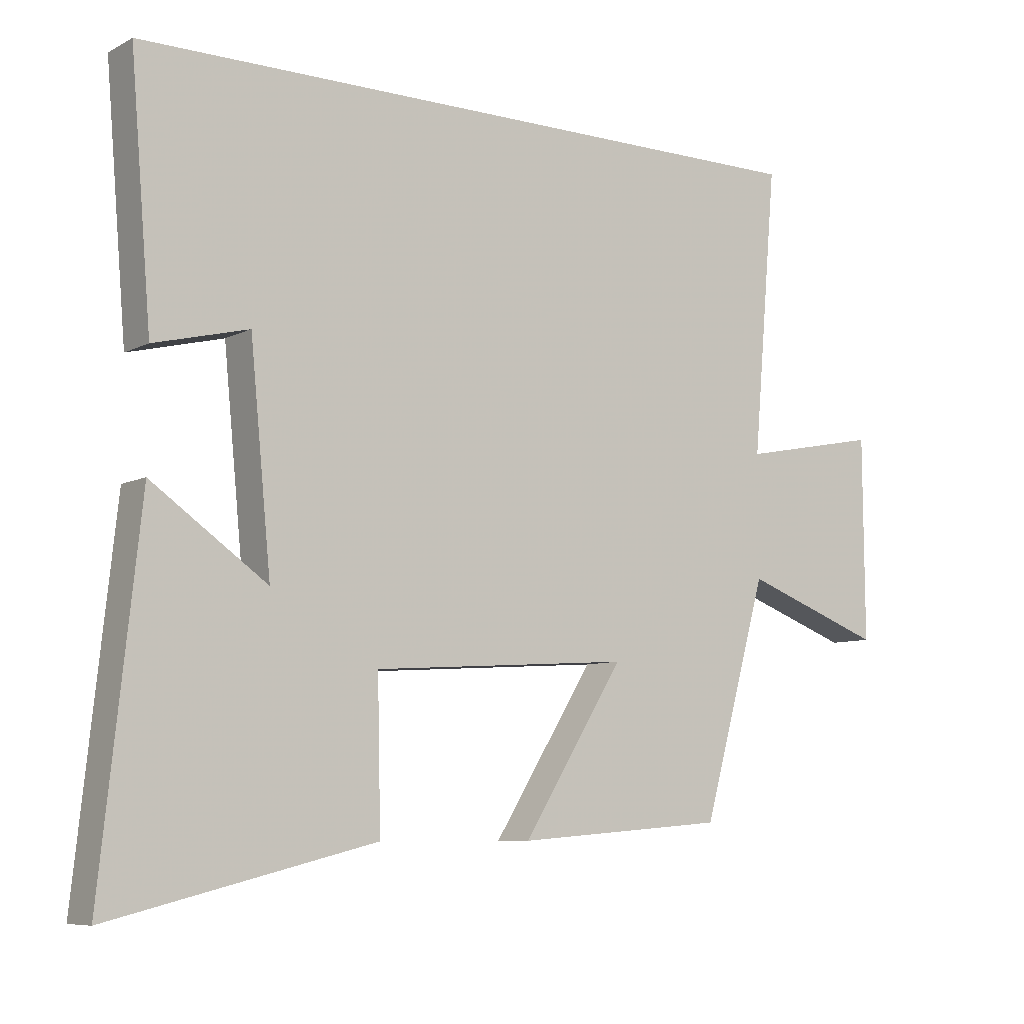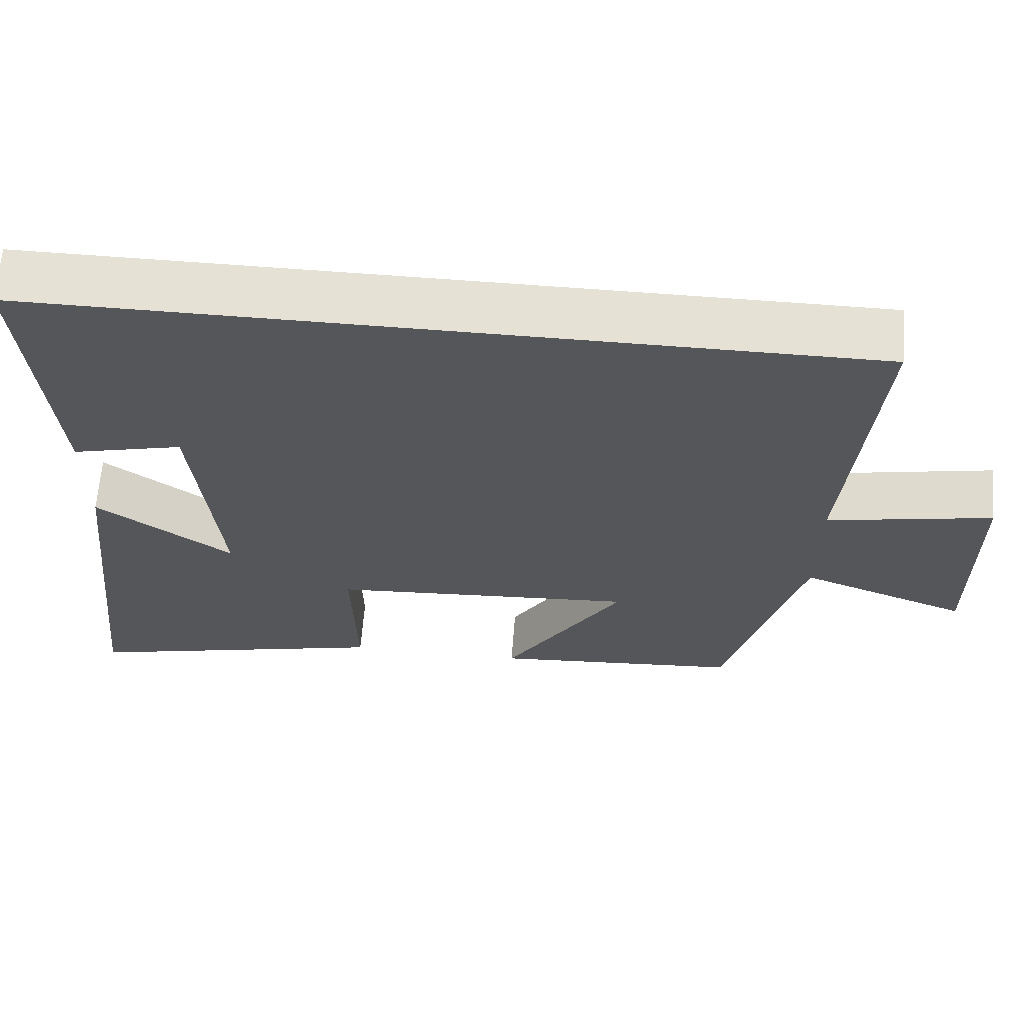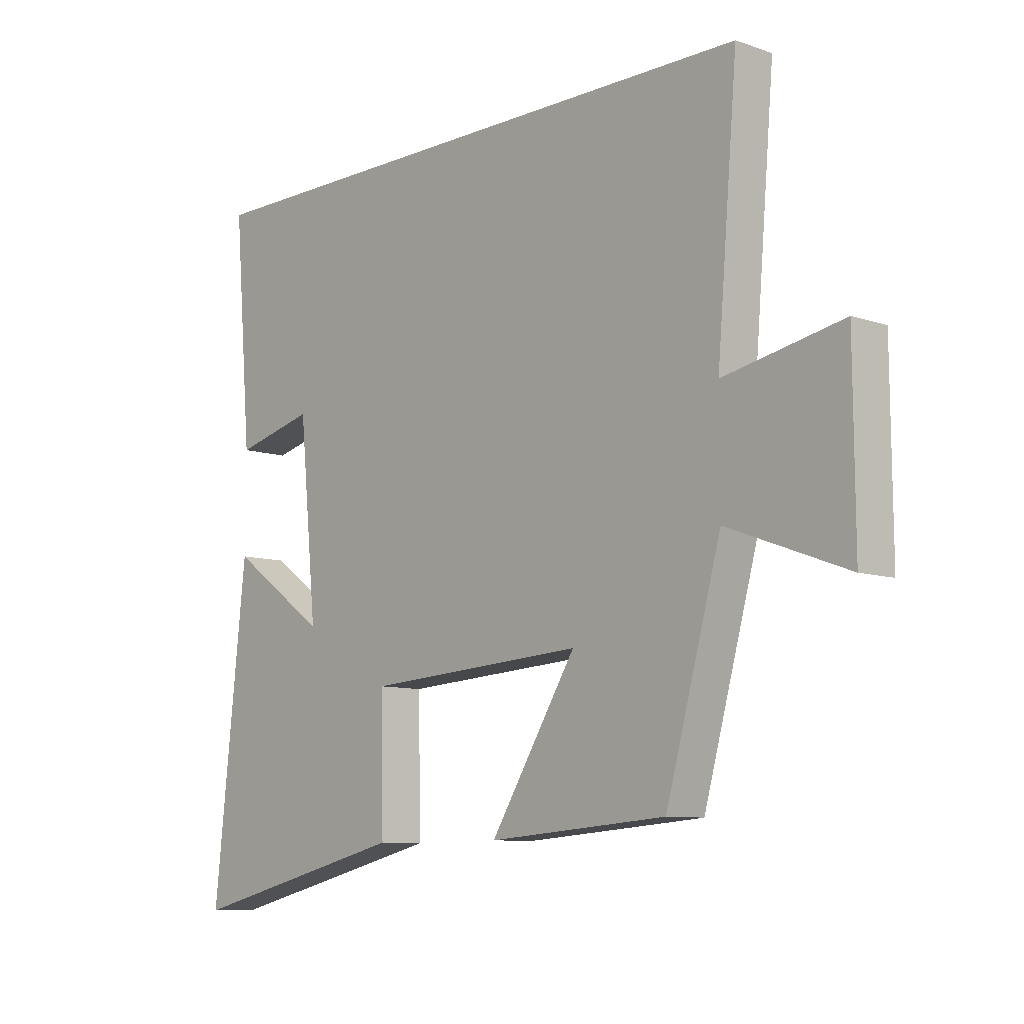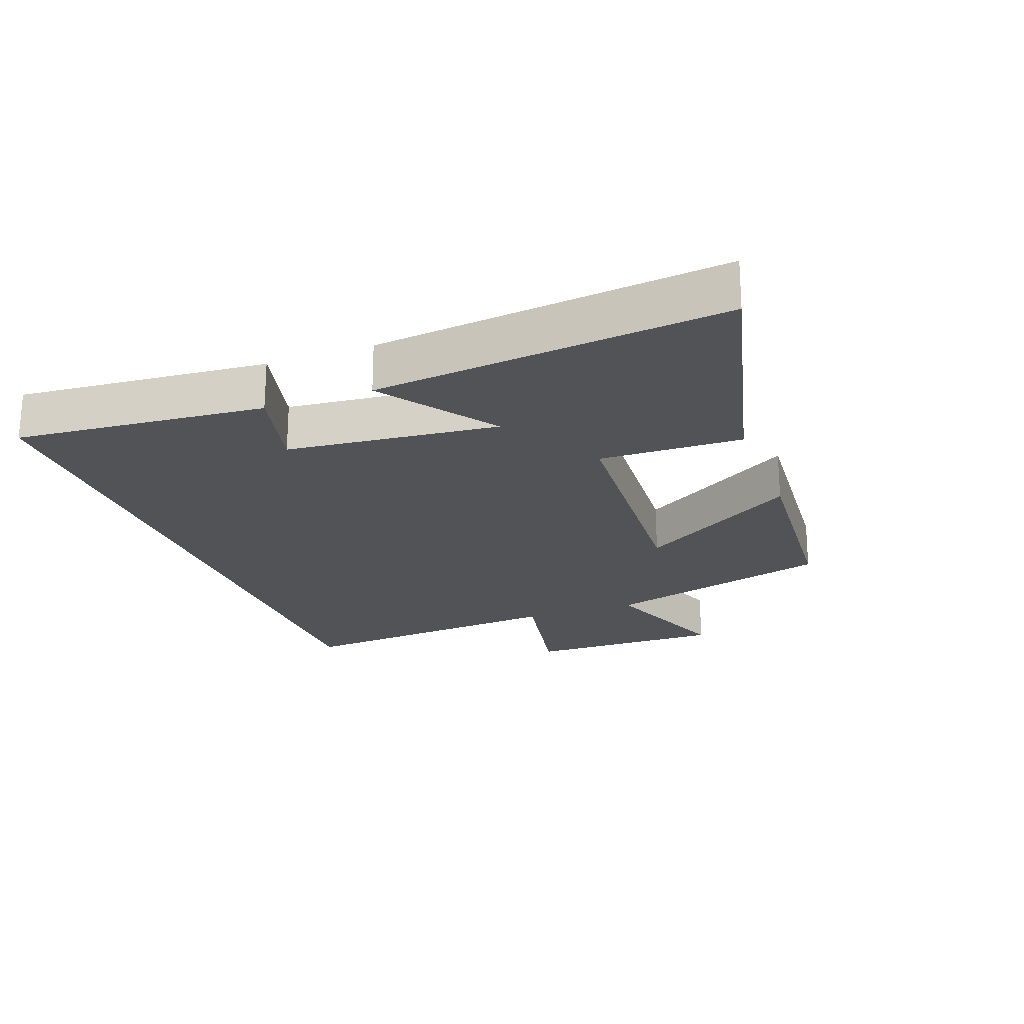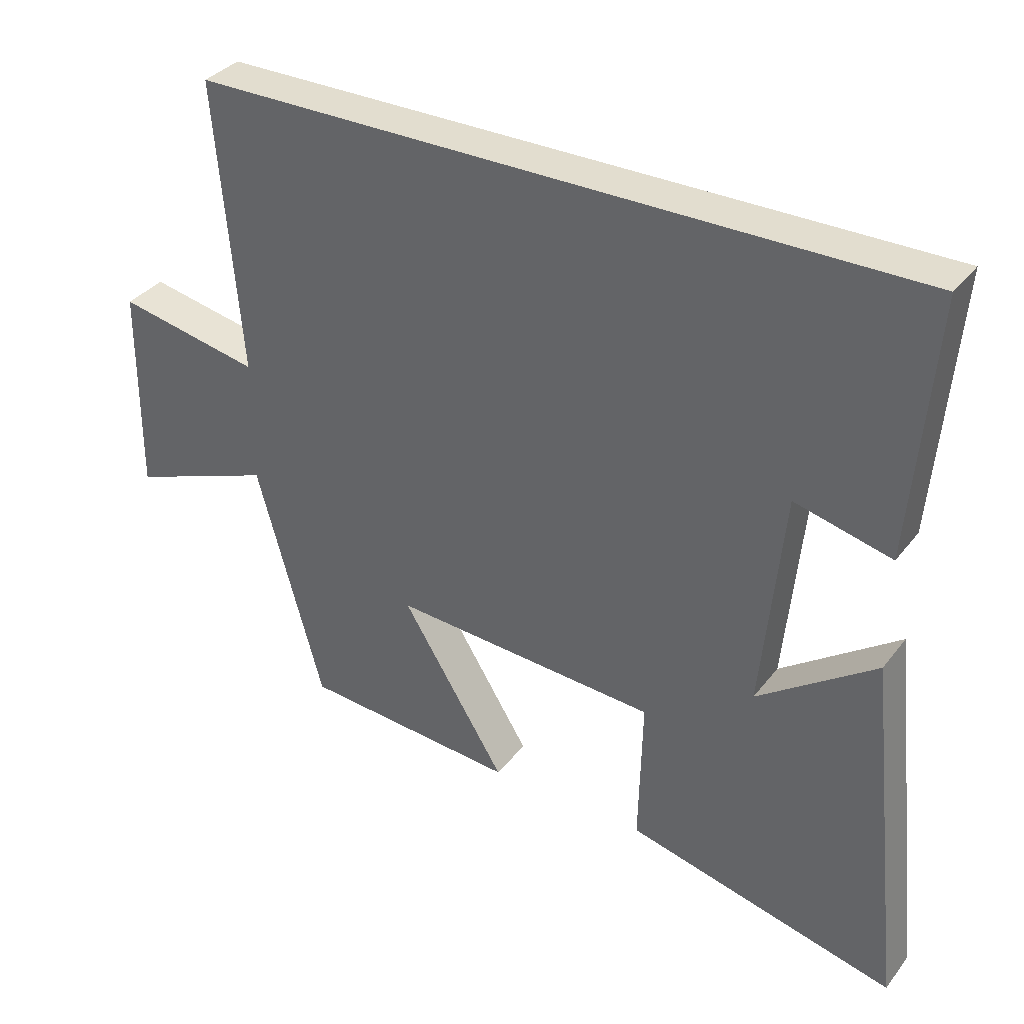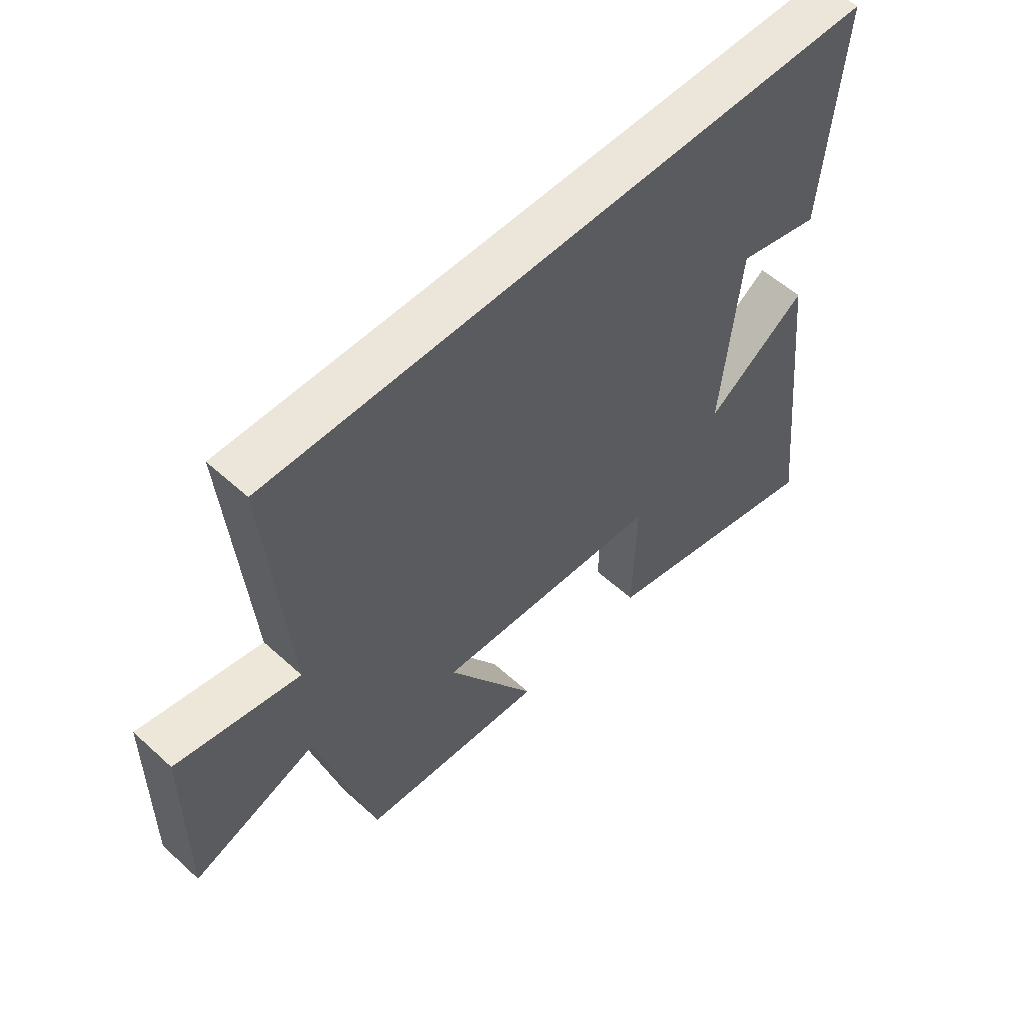
<metadata>
{"format":"obj","ext":"obj","renderer":"f3d","projection":"perspective","resolution":1024,"background":"white","views":[{"elev":-7.7,"azim":144.5,"up":"+Z"},{"elev":64.3,"azim":-175.5,"up":"+Z"},{"elev":-9.0,"azim":-132.4,"up":"+Z"},{"elev":-21.8,"azim":110.3,"up":"+Y"},{"elev":34.8,"azim":32.2,"up":"+Z"},{"elev":55.6,"azim":-46.3,"up":"+Z"}]}
</metadata>
<code>
v 0.532 0.07 0.5
v 0.5 0.07 0.113
v 0.356 0.07 0.149
v 0.324 0.07 -0.179
v 0.5 0.07 -0.055
v 0.559 0.07 -0.598
v 0.156 0.07 -0.5
v 0.161 0.07 -0.278
v -0.235 0.07 -0.252
v -0.08 0.07 -0.5
v -0.401 0.07 -0.475
v -0.5 0.07 -0.119
v -0.715 0.07 -0.199
v -0.713 0.07 0.109
v -0.5 0.07 0.067
v -0.537 0.07 0.5
v 0.532 0 0.5
v 0.5 0 0.113
v 0.356 0 0.149
v 0.324 0 -0.179
v 0.5 0 -0.055
v 0.559 0 -0.598
v 0.156 0 -0.5
v 0.161 0 -0.278
v -0.235 0 -0.252
v -0.08 0 -0.5
v -0.401 0 -0.475
v -0.5 0 -0.119
v -0.715 0 -0.199
v -0.713 0 0.109
v -0.5 0 0.067
v -0.537 0 0.5
f 15 16 1
f 12 13 14 15
f 11 12 15
f 10 11 15
f 9 10 15
f 8 9 15
f 6 7 8
f 4 5 6
f 4 6 8
f 3 4 8 15
f 1 2 3
f 1 3 15
f 17 32 31
f 31 30 29 28
f 31 28 27
f 31 27 26
f 31 26 25
f 31 25 24
f 24 23 22
f 22 21 20
f 24 22 20
f 31 24 20 19
f 19 18 17
f 31 19 17
f 1 17 18 2
f 2 18 19 3
f 3 19 20 4
f 4 20 21 5
f 5 21 22 6
f 6 22 23 7
f 7 23 24 8
f 8 24 25 9
f 9 25 26 10
f 10 26 27 11
f 11 27 28 12
f 12 28 29 13
f 13 29 30 14
f 14 30 31 15
f 15 31 32 16
f 16 32 17 1

</code>
